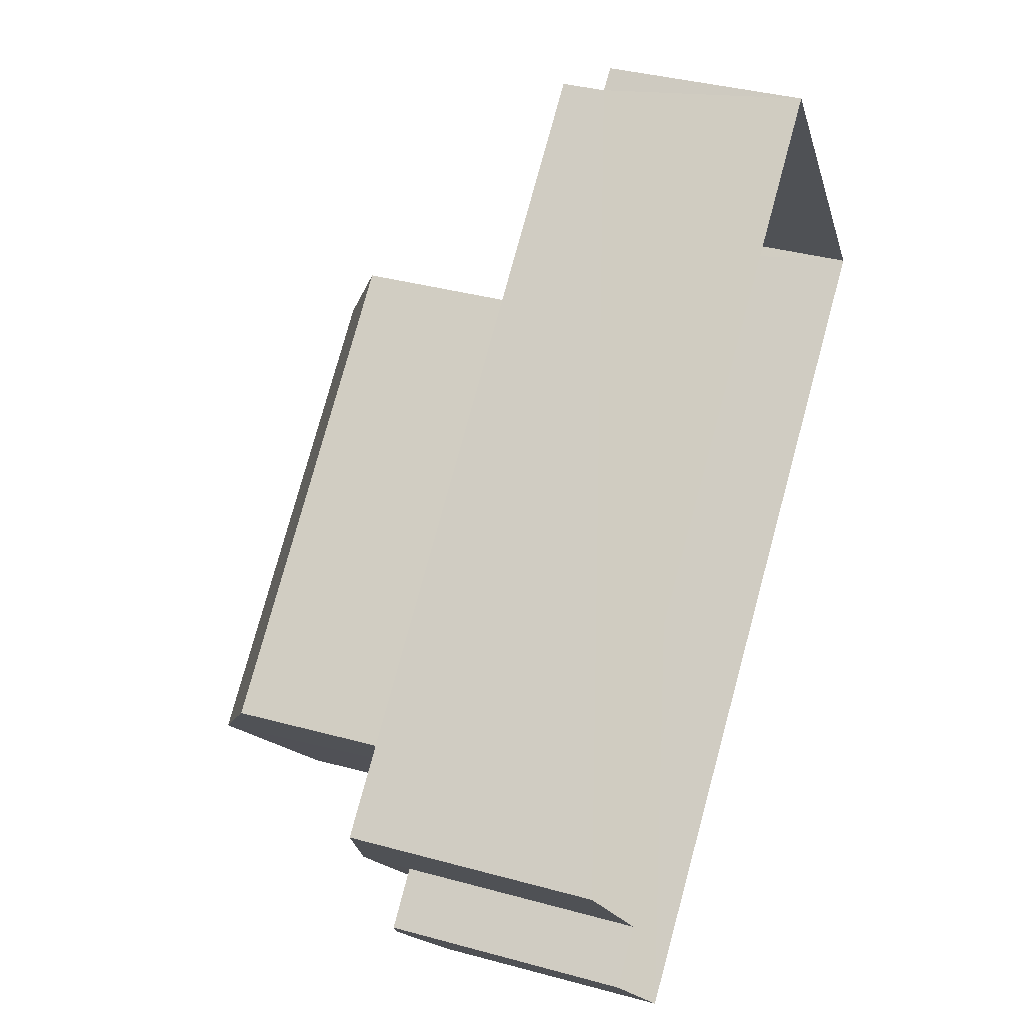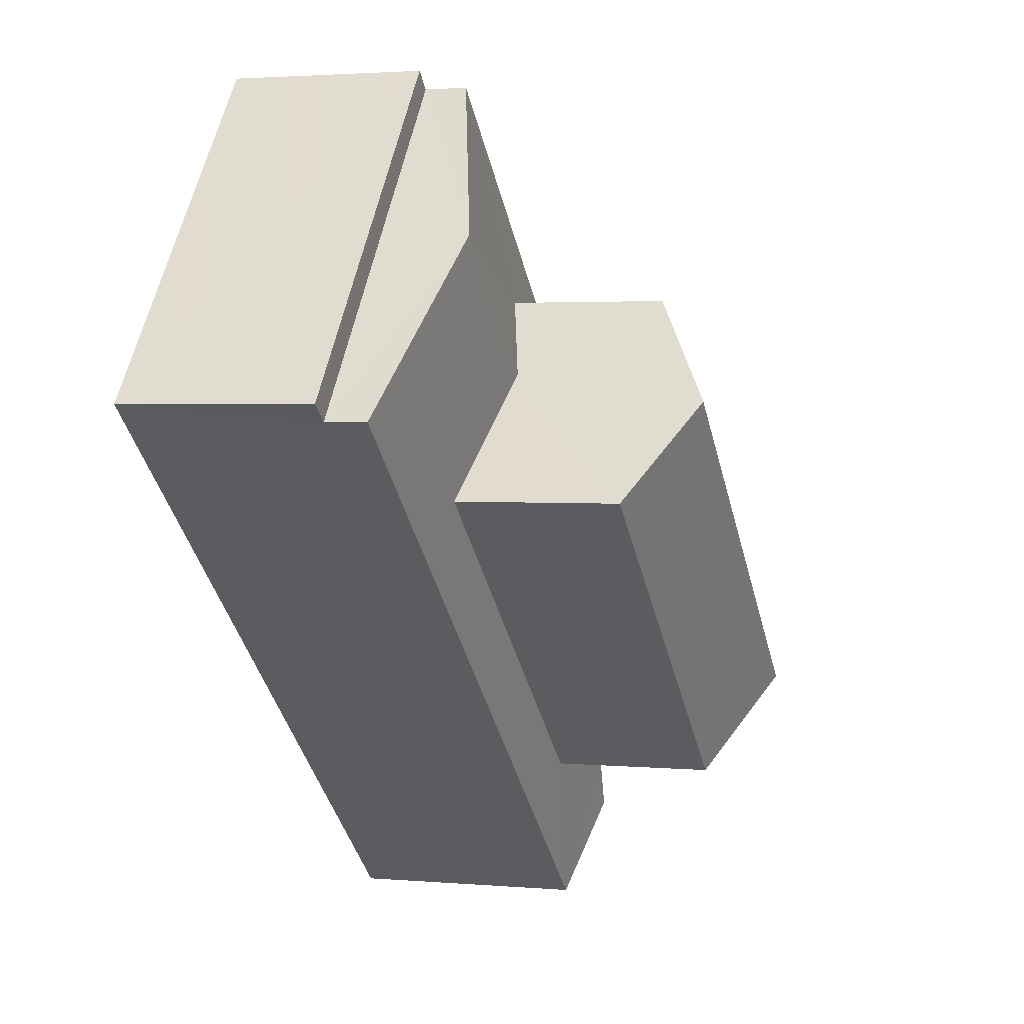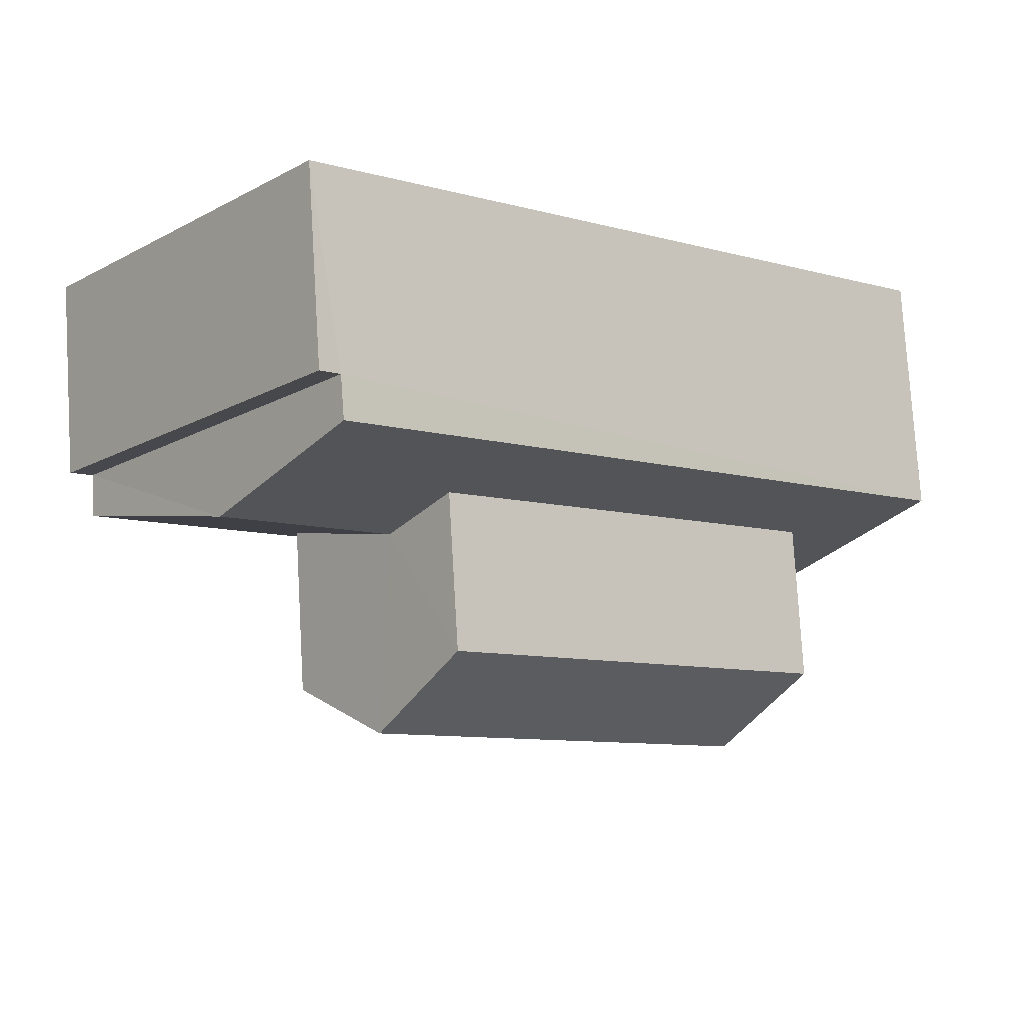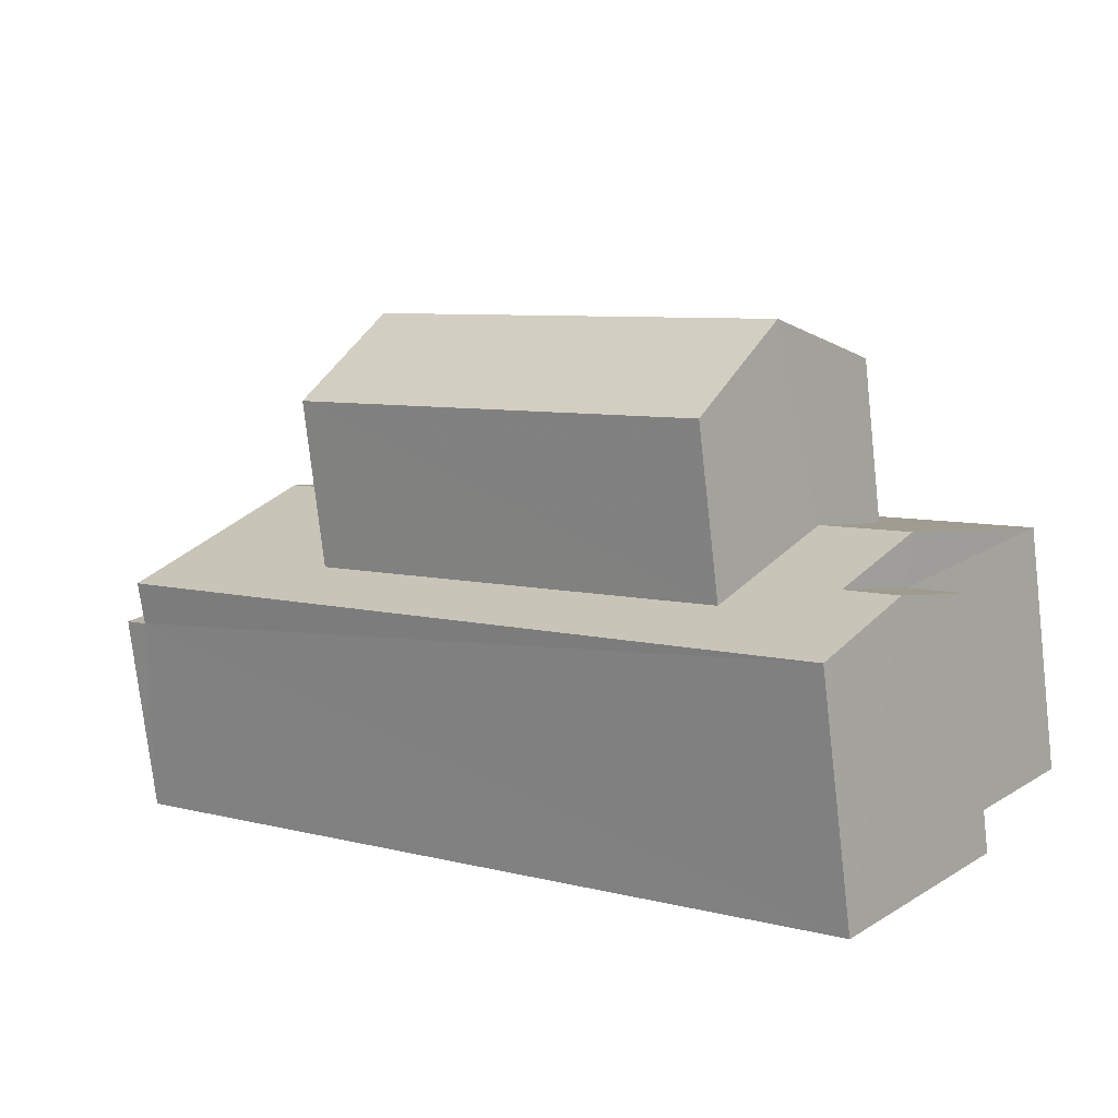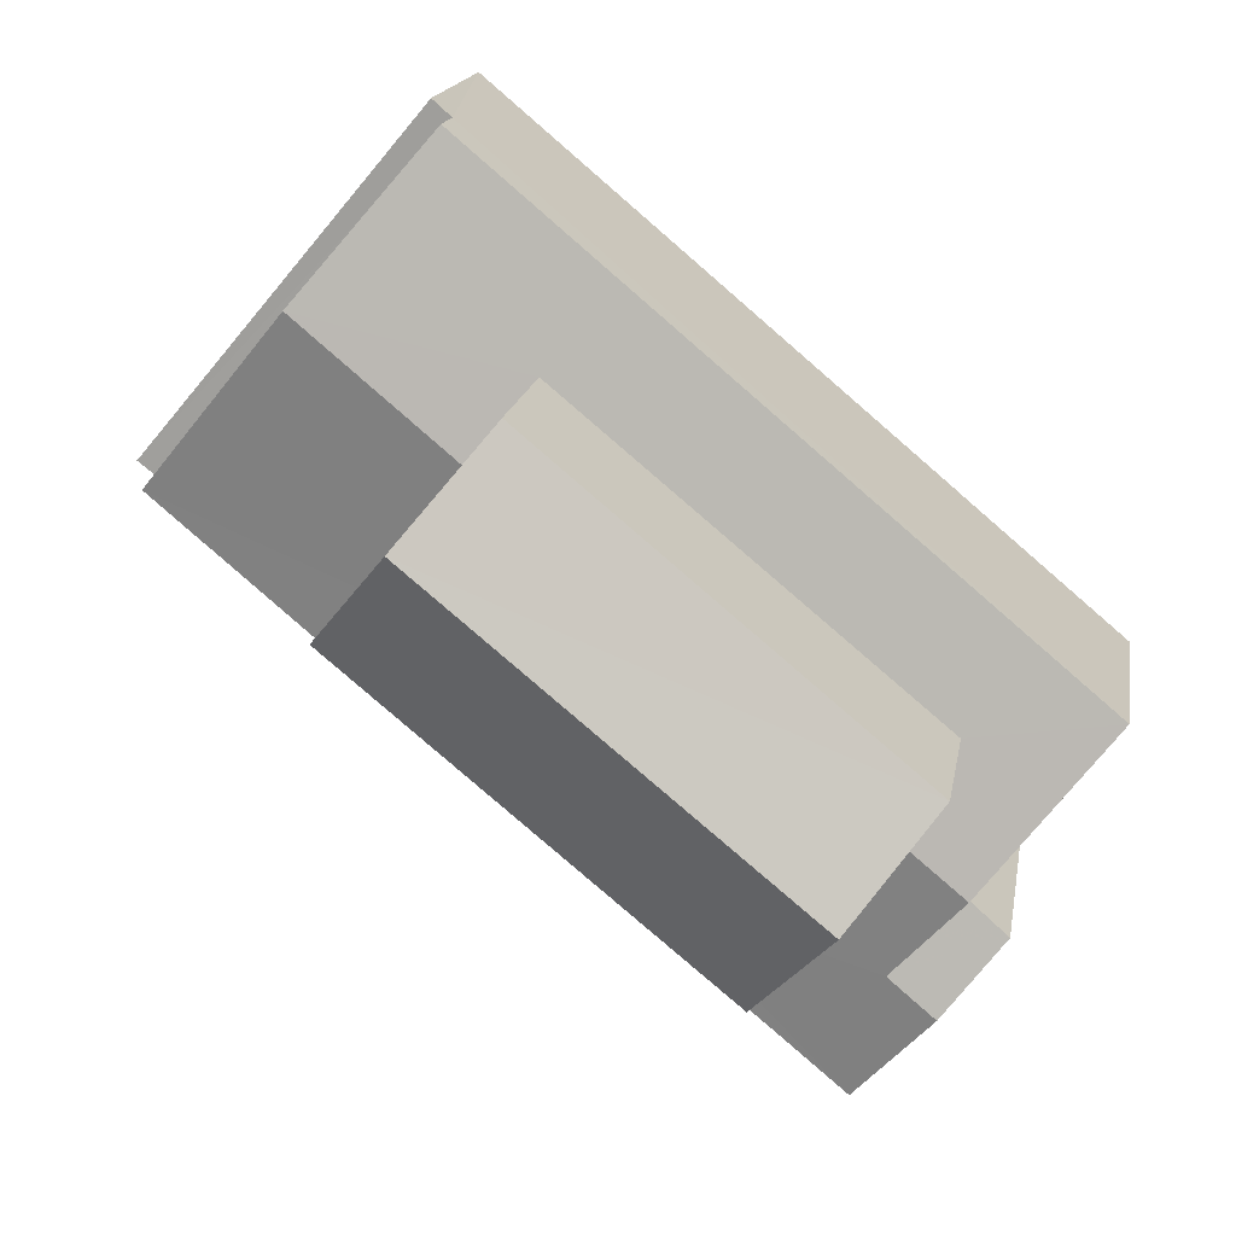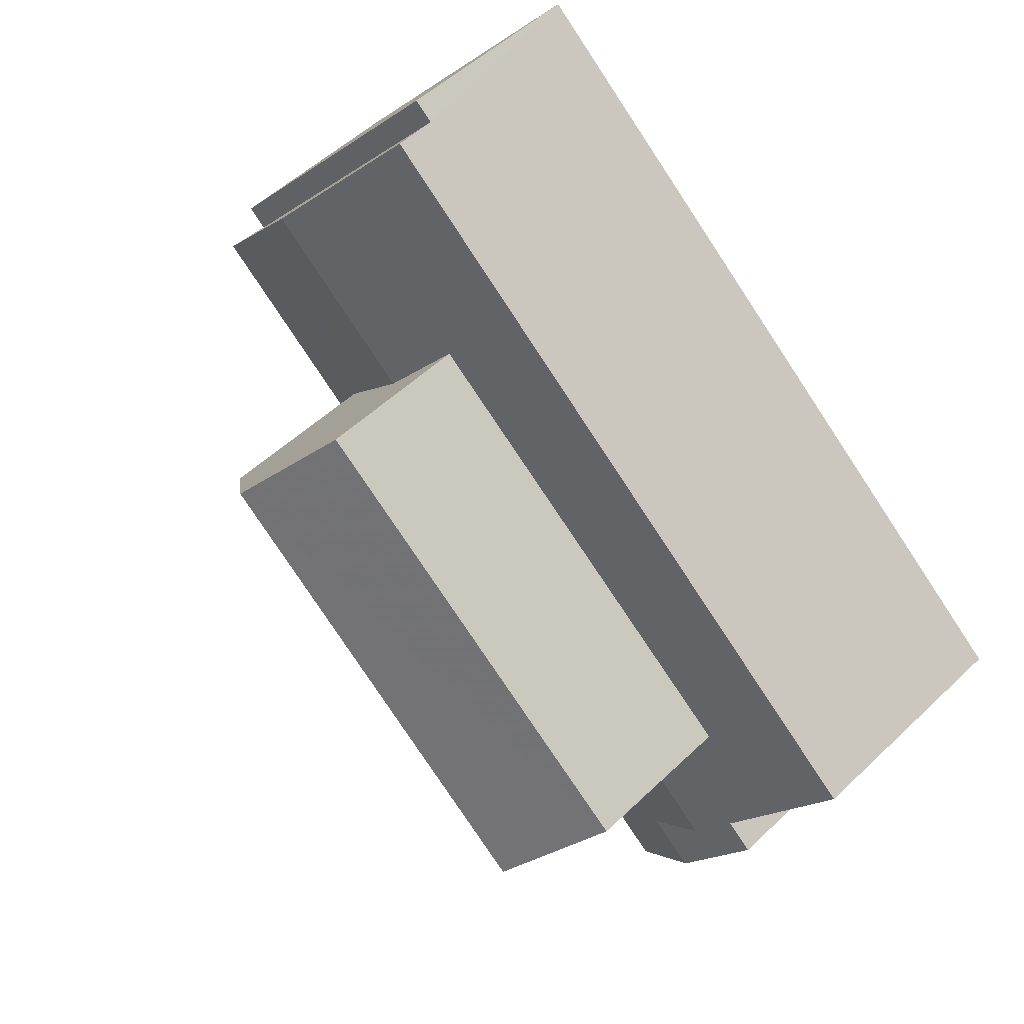
<metadata>
{"format":"obj","ext":"obj","renderer":"f3d","projection":"perspective","resolution":1024,"background":"white","views":[{"elev":35.5,"azim":110.0,"up":"+Y"},{"elev":2.4,"azim":-72.7,"up":"+Y"},{"elev":77.9,"azim":-3.5,"up":"+Y"},{"elev":-76.2,"azim":6.4,"up":"+Y"},{"elev":16.9,"azim":9.3,"up":"+Y"},{"elev":51.2,"azim":44.0,"up":"+Y"}]}
</metadata>
<code>
v -3.113e+05 4.317e+04 6.176
v -3.113e+05 4.315e+04 6.169
v -3.113e+05 4.316e+04 6.17
v -3.113e+05 4.315e+04 6.166
v -3.113e+05 4.316e+04 6.172
v -3.113e+05 4.315e+04 6.169
v -3.113e+05 4.316e+04 13.32
v -3.113e+05 4.316e+04 13.32
v -3.113e+05 4.316e+04 14.38
v -3.113e+05 4.316e+04 14.38
v -3.113e+05 4.316e+04 10.25
v -3.113e+05 4.317e+04 10.26
v -3.113e+05 4.316e+04 10.67
v -3.113e+05 4.316e+04 11.05
v -3.113e+05 4.315e+04 11.05
v -3.113e+05 4.316e+04 10.65
v -3.113e+05 4.316e+04 11.05
v -3.113e+05 4.316e+04 11.05
v -3.113e+05 4.315e+04 13.32
v -3.113e+05 4.316e+04 13.32
v -3.113e+05 4.316e+04 10.49
v -3.113e+05 4.316e+04 10.25
v -3.113e+05 4.315e+04 10.66
v -3.113e+05 4.315e+04 10.25
v -3.113e+05 4.315e+04 10.66
v -3.113e+05 4.315e+04 10.5
v -3.113e+05 4.317e+04 9.531
v -3.113e+05 4.317e+04 9.531
v -3.113e+05 4.316e+04 9.526
v -3.113e+05 4.316e+04 9.526
v -3.113e+05 4.315e+04 10.25
v -3.113e+05 4.315e+04 10.25
f 1 2 3
f 3 2 4
f 1 5 2
f 4 2 6
f 7 8 9
f 10 7 9
f 11 12 13
f 13 12 14
f 15 11 16
f 15 16 17
f 13 14 18
f 16 11 13
f 9 19 10
f 9 20 19
f 18 14 21
f 14 22 21
f 15 17 23
f 23 24 25
f 21 22 24
f 26 21 24
f 23 17 26
f 23 26 24
f 27 28 29
f 30 27 29
f 23 25 31
f 32 23 31
f 30 4 24
f 24 22 30
f 3 4 30
f 29 3 30
f 20 26 19
f 20 21 26
f 32 31 6
f 2 32 6
f 32 2 11
f 23 32 15
f 2 5 11
f 32 11 15
f 13 8 7
f 16 13 7
f 28 1 3
f 29 28 3
f 19 26 17
f 19 17 10
f 17 7 10
f 17 16 7
f 12 27 14
f 27 30 14
f 30 22 14
f 12 11 27
f 11 5 27
f 27 1 28
f 27 5 1
f 8 13 18
f 8 18 9
f 18 20 9
f 18 21 20
f 24 4 25
f 4 6 25
f 6 31 25

</code>
